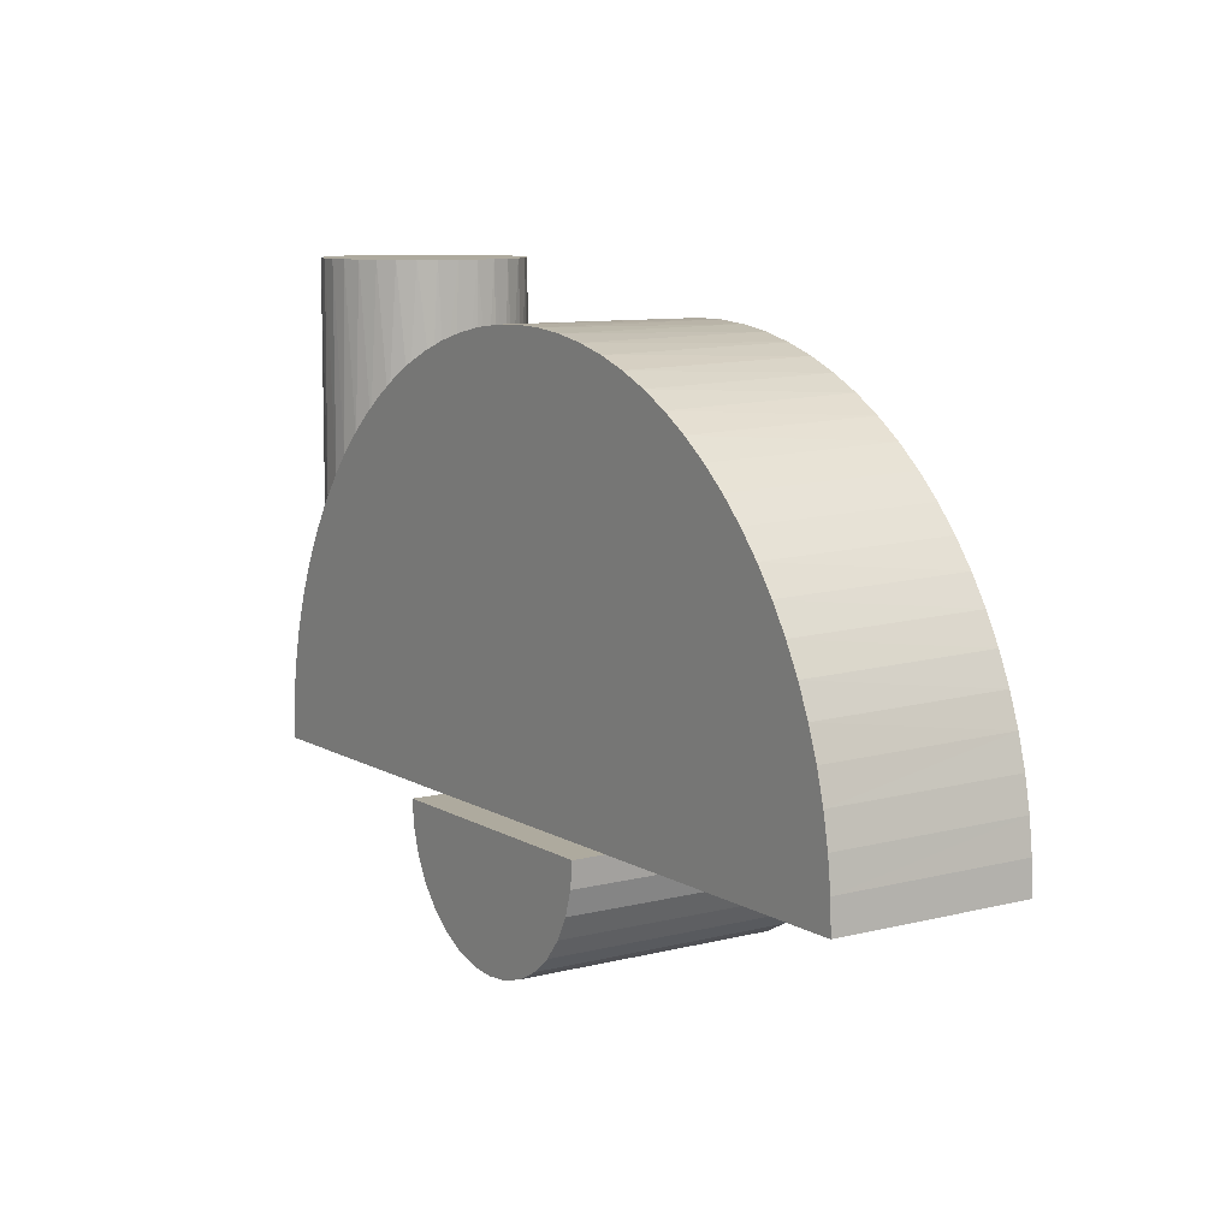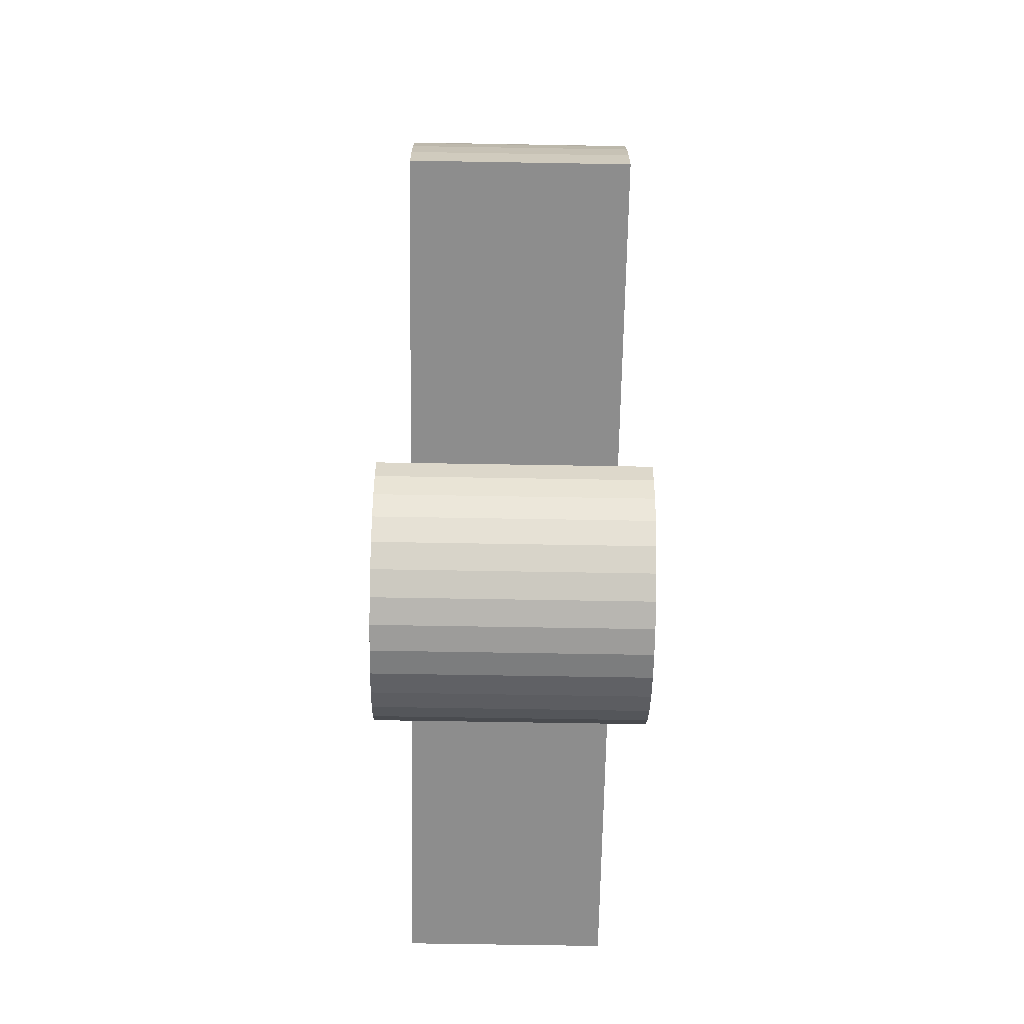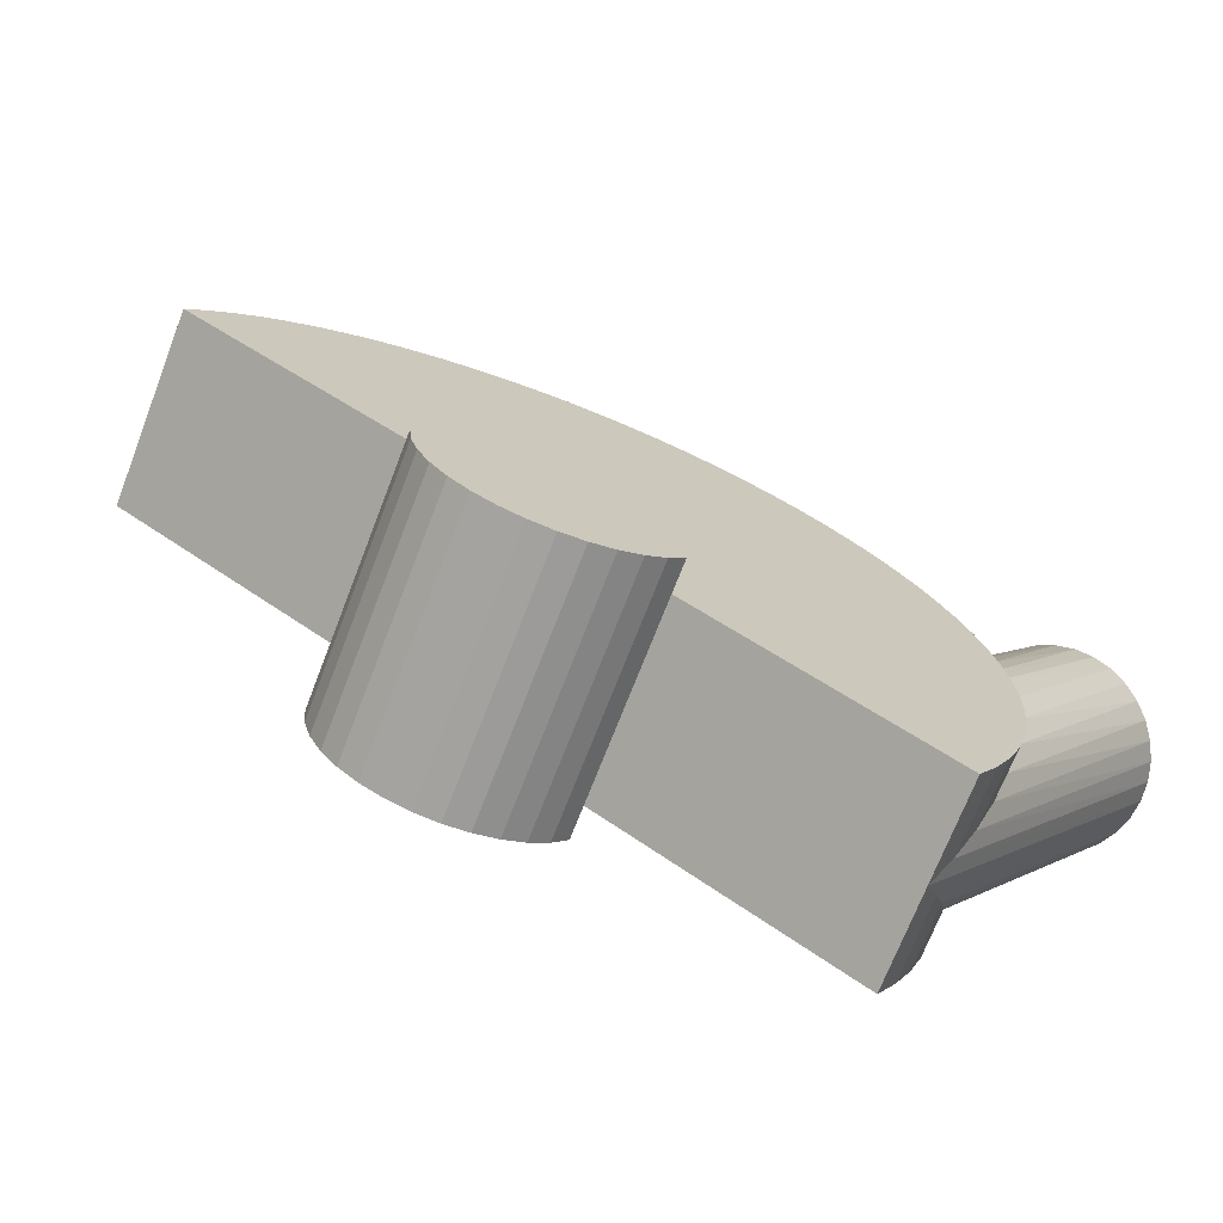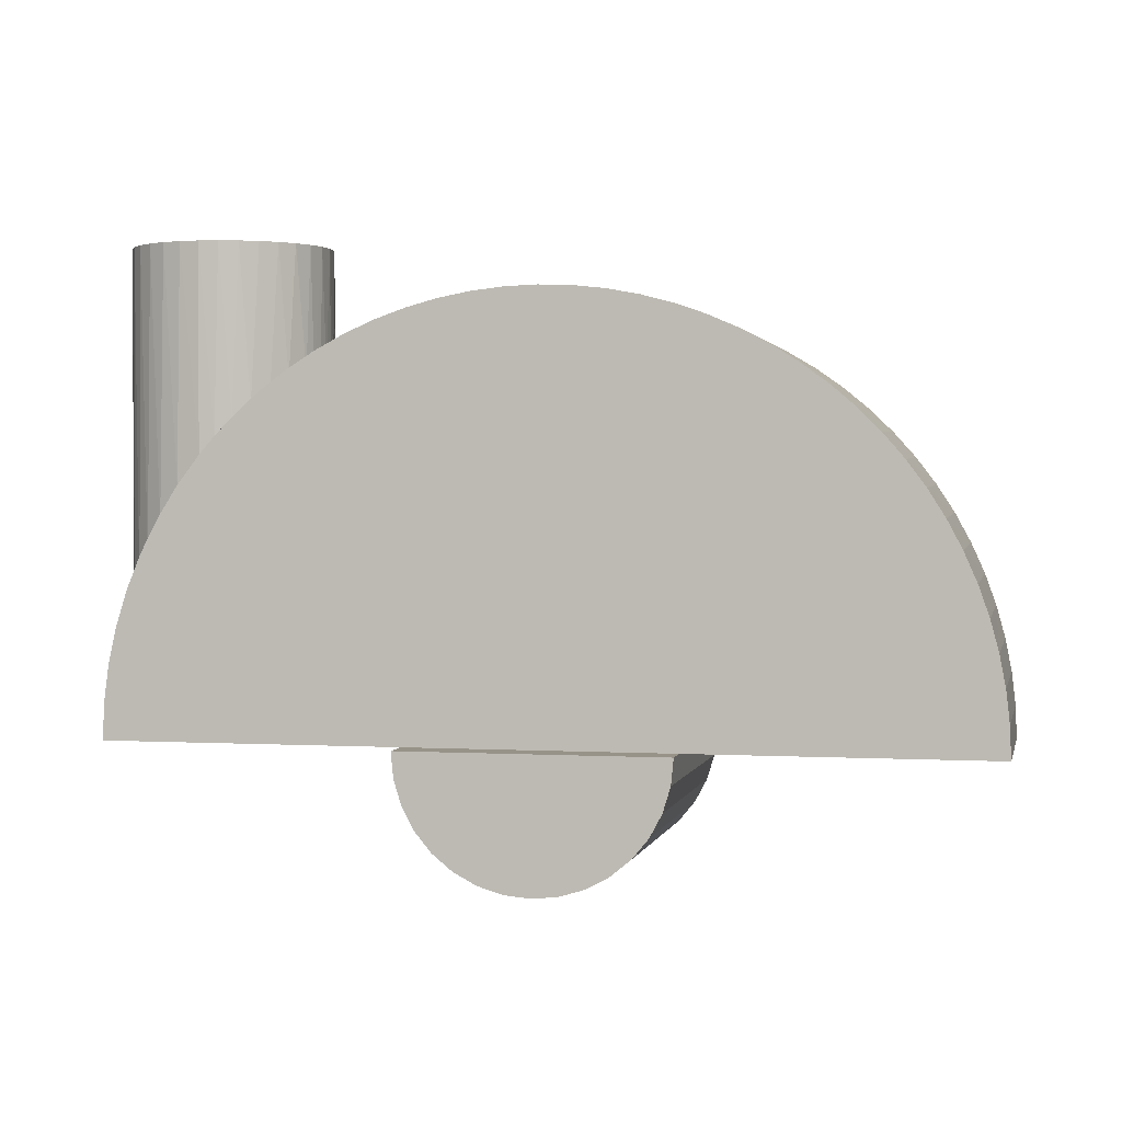
<metadata>
{"format":"obj","ext":"obj","renderer":"f3d","projection":"perspective","resolution":1024,"background":"white","views":[{"elev":9.3,"azim":-98.9,"up":"+Y"},{"elev":-64.6,"azim":-66.0,"up":"+Y"},{"elev":4.9,"azim":31.3,"up":"+Z"},{"elev":1.6,"azim":-142.8,"up":"+Y"}]}
</metadata>
<code>
o _53b795fc-832a-4d90-b94e-8233cd1cd822_1/_53b795fc-832a-4d90-b94e-8233cd1cd822/mesh33/mesh33-geometry#mesh33-geometry
v 0.5314 -0.6979 0.3297
v 0.5296 -0.6979 0.3259
v 0.499 -0.6979 0.3402
v 0.5311 -0.7012 0.3298
v 0.5552 -0.6666 0.3139
v 0.5008 -0.6979 0.344
v 0.5011 -0.7012 0.3438
v 0.5169 -0.7012 0.2992
v 0.4736 -0.6663 0.352
v 0.5575 -0.6706 0.3129
v 0.5303 -0.7044 0.3302
v 0.5189 -0.6979 0.3029
v 0.4759 -0.663 0.3509
v 0.4715 -0.6699 0.353
v 0.5552 -0.6667 0.3136
v 0.5595 -0.6748 0.3119
v 0.4883 -0.6979 0.3172
v 0.502 -0.7044 0.3434
v 0.516 -0.7044 0.2996
v 0.5171 -0.6979 0.299
v 0.5588 -0.6979 0.2983
v 0.4784 -0.6598 0.3498
v 0.4647 -0.6636 0.3282
v 0.4625 -0.6669 0.3292
v 0.4697 -0.6736 0.3538
v 0.5571 -0.6708 0.3117
v 0.5526 -0.6628 0.3151
v 0.5612 -0.6792 0.3112
v 0.4868 -0.7012 0.3132
v 0.4645 -0.6979 0.3562
v 0.4877 -0.7044 0.3128
v 0.5289 -0.7073 0.3309
v 0.4865 -0.6979 0.3133
v 0.5534 -0.6979 0.2868
v 0.5641 -0.6979 0.3098
v 0.4671 -0.6605 0.327
v 0.4605 -0.6704 0.3301
v 0.4681 -0.6774 0.3546
v 0.5566 -0.6369 0.3122
v 0.5548 -0.6369 0.3139
v 0.5585 -0.6751 0.3095
v 0.5625 -0.6838 0.3106
v 0.4538 -0.6979 0.3332
v 0.4647 -0.6937 0.3562
v 0.5034 -0.7073 0.3428
v 0.5146 -0.7073 0.3003
v 0.5532 -0.6931 0.2869
v 0.5577 -0.6934 0.2964
v 0.5595 -0.6934 0.3003
v 0.5639 -0.6931 0.3099
v 0.4811 -0.6569 0.3485
v 0.4698 -0.6576 0.3258
v 0.5445 -0.6666 0.2909
v 0.4587 -0.674 0.3309
v 0.4668 -0.6813 0.3552
v 0.5581 -0.6369 0.3102
v 0.5526 -0.6369 0.3151
v 0.5595 -0.6796 0.3072
v 0.5634 -0.6884 0.3101
v 0.4539 -0.6938 0.3332
v 0.4651 -0.6895 0.356
v 0.4891 -0.7073 0.3121
v 0.5269 -0.7099 0.3318
v 0.5527 -0.6884 0.2872
v 0.5588 -0.6369 0.2983
v 0.4841 -0.6542 0.3471
v 0.4573 -0.6778 0.3316
v 0.4658 -0.6854 0.3556
v 0.5492 -0.6369 0.2911
v 0.5467 -0.6369 0.291
v 0.5443 -0.6369 0.2913
v 0.5508 -0.6606 0.3158
v 0.5592 -0.6369 0.308
v 0.5599 -0.6842 0.3048
v 0.4544 -0.6897 0.333
v 0.491 -0.7099 0.3112
v 0.5053 -0.7099 0.3419
v 0.5127 -0.7099 0.3011
v 0.5468 -0.6706 0.2899
v 0.5517 -0.6838 0.2876
v 0.5563 -0.6888 0.2947
v 0.5575 -0.6369 0.2962
v 0.5599 -0.6888 0.3025
v 0.5596 -0.6369 0.3006
v 0.4872 -0.6518 0.3457
v 0.4726 -0.6549 0.3245
v 0.5419 -0.6628 0.2922
v 0.456 -0.6817 0.3322
v 0.4551 -0.6857 0.3327
v 0.5516 -0.6369 0.2917
v 0.5419 -0.6369 0.2922
v 0.5503 -0.6369 0.316
v 0.5501 -0.6597 0.3163
v 0.5598 -0.6369 0.3056
v 0.5246 -0.712 0.3329
v 0.5103 -0.712 0.3022
v 0.5488 -0.6748 0.2889
v 0.5447 -0.6667 0.2912
v 0.5504 -0.6792 0.2882
v 0.5545 -0.6842 0.2932
v 0.4905 -0.6497 0.3441
v 0.4756 -0.6525 0.3231
v 0.55 -0.6751 0.2913
v 0.5475 -0.6708 0.291
v 0.5487 -0.6585 0.3163
v 0.5539 -0.6369 0.2928
v 0.5599 -0.6369 0.3031
v 0.4933 -0.712 0.3102
v 0.5076 -0.712 0.3408
v 0.5524 -0.6796 0.2921
v 0.5558 -0.6369 0.2943
v 0.4787 -0.6503 0.3216
v 0.5402 -0.6606 0.2931
v 0.5398 -0.6369 0.2934
v 0.5478 -0.6369 0.3163
v 0.4939 -0.6478 0.3425
v 0.5473 -0.6568 0.3176
v 0.522 -0.7135 0.3341
v 0.482 -0.6484 0.3201
v 0.5402 -0.6606 0.293
v 0.5464 -0.6565 0.3163
v 0.4974 -0.6462 0.3409
v 0.501 -0.6449 0.3392
v 0.5077 -0.7135 0.3035
v 0.496 -0.7135 0.3089
v 0.5102 -0.7135 0.3396
v 0.5386 -0.6585 0.2944
v 0.5379 -0.6369 0.2951
v 0.5453 -0.6369 0.3162
v 0.4855 -0.6467 0.3185
v 0.5441 -0.6549 0.3159
v 0.5047 -0.644 0.3375
v 0.5191 -0.7145 0.3354
v 0.5375 -0.6577 0.2942
v 0.489 -0.6454 0.3169
v 0.5444 -0.6541 0.319
v 0.4926 -0.6443 0.3152
v 0.5048 -0.7145 0.3048
v 0.5131 -0.7145 0.3382
v 0.5371 -0.6565 0.2962
v 0.5364 -0.6369 0.2971
v 0.5429 -0.6369 0.3156
v 0.5417 -0.6535 0.315
v 0.5085 -0.6433 0.3357
v 0.4962 -0.6436 0.3135
v 0.4988 -0.7145 0.3076
v 0.5161 -0.7148 0.3368
v 0.5347 -0.655 0.2955
v 0.5413 -0.6517 0.3204
v 0.5018 -0.7148 0.3062
v 0.5358 -0.6549 0.2982
v 0.5354 -0.6369 0.2993
v 0.5407 -0.6369 0.3145
v 0.5393 -0.6525 0.3136
v 0.5123 -0.643 0.334
v 0.4999 -0.6431 0.3117
v 0.5317 -0.6525 0.2969
v 0.535 -0.6535 0.3006
v 0.5383 -0.6521 0.3126
v 0.538 -0.6495 0.322
v 0.5347 -0.6369 0.3017
v 0.5387 -0.6369 0.313
v 0.5373 -0.6518 0.3115
v 0.5365 -0.6517 0.3103
v 0.5346 -0.6477 0.3236
v 0.5037 -0.643 0.31
v 0.5286 -0.6504 0.2984
v 0.5346 -0.6525 0.3034
v 0.537 -0.6369 0.3112
v 0.5358 -0.6516 0.309
v 0.5253 -0.6484 0.2999
v 0.531 -0.6461 0.3252
v 0.5161 -0.643 0.3322
v 0.5346 -0.6521 0.3048
v 0.5346 -0.6369 0.3042
v 0.5358 -0.6369 0.309
v 0.5219 -0.6468 0.3015
v 0.5074 -0.6431 0.3083
v 0.5349 -0.6518 0.3063
v 0.535 -0.6369 0.3067
v 0.5353 -0.6517 0.3077
v 0.5184 -0.6454 0.3032
v 0.5274 -0.6449 0.3269
v 0.5199 -0.6433 0.3304
v 0.5148 -0.6443 0.3048
v 0.5237 -0.6439 0.3286
v 0.5111 -0.6436 0.3065
f 1 2 3
f 3 2 1
f 1 4 2
f 2 4 1
f 5 3 2
f 2 3 5
f 1 3 6
f 6 3 1
f 1 7 4
f 4 7 1
f 2 4 8
f 8 4 2
f 5 9 3
f 3 9 5
f 10 5 2
f 2 5 10
f 3 7 6
f 6 7 3
f 1 6 7
f 7 6 1
f 4 7 11
f 11 7 4
f 4 11 8
f 8 11 4
f 2 8 12
f 12 8 2
f 5 13 9
f 9 13 5
f 3 9 14
f 14 9 3
f 5 10 15
f 15 10 5
f 16 10 2
f 2 10 16
f 17 7 3
f 3 7 17
f 11 7 18
f 18 7 11
f 8 11 19
f 19 11 8
f 12 8 20
f 20 8 12
f 2 12 21
f 21 12 2
f 5 22 13
f 13 22 5
f 13 23 9
f 9 23 13
f 9 24 14
f 14 24 9
f 3 14 25
f 25 14 3
f 15 10 26
f 26 10 15
f 27 5 15
f 15 5 27
f 10 16 26
f 26 16 10
f 28 16 2
f 2 16 28
f 17 29 7
f 7 29 17
f 30 17 3
f 3 17 30
f 7 31 18
f 18 31 7
f 11 18 32
f 32 18 11
f 11 32 19
f 19 32 11
f 8 19 29
f 29 19 8
f 20 8 29
f 29 8 20
f 12 20 33
f 33 20 12
f 21 12 34
f 34 12 21
f 2 21 35
f 35 21 2
f 5 27 22
f 22 27 5
f 22 36 13
f 13 36 22
f 36 23 13
f 13 23 36
f 23 24 9
f 9 24 23
f 24 37 14
f 14 37 24
f 14 37 25
f 25 37 14
f 3 25 38
f 38 25 3
f 26 39 15
f 15 39 26
f 15 40 27
f 27 40 15
f 26 16 41
f 41 16 26
f 16 28 41
f 41 28 16
f 42 28 2
f 2 28 42
f 33 29 17
f 17 29 33
f 29 31 7
f 7 31 29
f 30 43 17
f 17 43 30
f 3 44 30
f 30 44 3
f 31 45 18
f 18 45 31
f 32 18 45
f 45 18 32
f 19 32 46
f 46 32 19
f 19 31 29
f 29 31 19
f 20 29 33
f 33 29 20
f 12 33 17
f 17 33 12
f 34 12 47
f 47 12 34
f 48 21 34
f 34 21 48
f 49 35 21
f 21 35 49
f 35 50 2
f 2 50 35
f 27 51 22
f 22 51 27
f 22 52 36
f 36 52 22
f 53 23 36
f 36 23 53
f 53 24 23
f 23 24 53
f 17 37 24
f 24 37 17
f 37 54 25
f 25 54 37
f 25 54 38
f 38 54 25
f 3 38 55
f 55 38 3
f 56 39 26
f 26 39 56
f 39 40 15
f 15 40 39
f 40 57 27
f 27 57 40
f 41 56 26
f 26 56 41
f 41 28 58
f 58 28 41
f 28 42 58
f 58 42 28
f 59 42 2
f 2 42 59
f 60 43 30
f 30 43 60
f 17 43 60
f 60 43 17
f 3 61 44
f 44 61 3
f 44 60 30
f 30 60 44
f 31 62 45
f 45 62 31
f 32 45 63
f 63 45 32
f 32 63 46
f 46 63 32
f 19 46 31
f 31 46 19
f 53 12 17
f 17 12 53
f 47 12 64
f 64 12 47
f 47 48 34
f 34 48 47
f 65 21 48
f 48 21 65
f 50 35 49
f 49 35 50
f 65 49 21
f 21 49 65
f 50 59 2
f 2 59 50
f 27 66 51
f 51 66 27
f 51 52 22
f 22 52 51
f 53 36 52
f 52 36 53
f 53 17 24
f 24 17 53
f 17 54 37
f 37 54 17
f 54 67 38
f 38 67 54
f 38 67 55
f 55 67 38
f 3 55 68
f 68 55 3
f 39 56 69
f 69 56 39
f 40 39 70
f 70 39 40
f 57 40 71
f 71 40 57
f 57 72 27
f 27 72 57
f 73 56 41
f 41 56 73
f 58 73 41
f 41 73 58
f 58 42 74
f 74 42 58
f 42 59 74
f 74 59 42
f 17 60 75
f 75 60 17
f 3 68 61
f 61 68 3
f 61 60 44
f 44 60 61
f 46 62 31
f 31 62 46
f 62 76 45
f 45 76 62
f 63 45 77
f 77 45 63
f 46 63 78
f 78 63 46
f 79 12 53
f 53 12 79
f 64 12 80
f 80 12 64
f 64 81 47
f 47 81 64
f 81 48 47
f 47 48 81
f 65 48 82
f 82 48 65
f 83 50 49
f 49 50 83
f 84 49 65
f 65 49 84
f 59 50 83
f 83 50 59
f 27 85 66
f 66 85 27
f 66 86 51
f 51 86 66
f 51 86 52
f 52 86 51
f 53 52 87
f 87 52 53
f 17 67 54
f 54 67 17
f 67 88 55
f 55 88 67
f 55 89 68
f 68 89 55
f 56 90 69
f 69 90 56
f 39 69 70
f 70 69 39
f 40 70 71
f 71 70 40
f 57 71 91
f 91 71 57
f 57 92 72
f 72 92 57
f 93 27 72
f 72 27 93
f 56 73 90
f 90 73 56
f 73 58 94
f 94 58 73
f 94 58 74
f 74 58 94
f 74 59 83
f 83 59 74
f 61 75 60
f 60 75 61
f 17 75 89
f 89 75 17
f 68 89 61
f 61 89 68
f 46 78 62
f 62 78 46
f 78 76 62
f 62 76 78
f 45 76 77
f 77 76 45
f 63 77 95
f 95 77 63
f 63 96 78
f 78 96 63
f 97 12 79
f 79 12 97
f 53 98 79
f 79 98 53
f 80 12 99
f 99 12 80
f 80 100 64
f 64 100 80
f 100 81 64
f 64 81 100
f 82 48 81
f 81 48 82
f 84 65 82
f 82 65 84
f 84 83 49
f 49 83 84
f 27 101 85
f 85 101 27
f 85 102 66
f 66 102 85
f 66 102 86
f 86 102 66
f 87 52 86
f 86 52 87
f 87 98 53
f 53 98 87
f 17 88 67
f 67 88 17
f 55 88 89
f 89 88 55
f 90 103 69
f 69 103 90
f 69 104 70
f 70 104 69
f 70 98 71
f 71 98 70
f 71 87 91
f 91 87 71
f 57 91 92
f 92 91 57
f 72 92 105
f 105 92 72
f 27 93 101
f 101 93 27
f 105 93 72
f 72 93 105
f 73 106 90
f 90 106 73
f 73 94 106
f 106 94 73
f 94 74 107
f 107 74 94
f 107 74 83
f 83 74 107
f 89 75 61
f 61 75 89
f 17 89 88
f 88 89 17
f 78 96 76
f 76 96 78
f 77 76 108
f 108 76 77
f 95 77 109
f 109 77 95
f 95 96 63
f 63 96 95
f 99 12 97
f 97 12 99
f 79 104 97
f 97 104 79
f 98 104 79
f 79 104 98
f 99 110 80
f 80 110 99
f 110 100 80
f 80 100 110
f 111 81 100
f 100 81 111
f 82 81 111
f 111 81 82
f 107 84 82
f 82 84 107
f 107 83 84
f 84 83 107
f 101 112 85
f 85 112 101
f 85 112 102
f 102 112 85
f 87 86 102
f 102 86 87
f 98 87 71
f 71 87 98
f 110 103 90
f 90 103 110
f 103 104 69
f 69 104 103
f 104 98 70
f 70 98 104
f 87 113 91
f 91 113 87
f 92 91 114
f 114 91 92
f 92 115 105
f 105 115 92
f 93 116 101
f 101 116 93
f 93 105 117
f 117 105 93
f 106 110 90
f 90 110 106
f 94 111 106
f 106 111 94
f 94 107 111
f 111 107 94
f 96 108 76
f 76 108 96
f 77 108 109
f 109 108 77
f 95 109 118
f 118 109 95
f 118 96 95
f 95 96 118
f 97 103 99
f 99 103 97
f 104 103 97
f 97 103 104
f 103 110 99
f 99 110 103
f 106 100 110
f 110 100 106
f 111 100 106
f 106 100 111
f 107 82 111
f 111 82 107
f 101 119 112
f 112 119 101
f 87 102 112
f 112 102 87
f 120 113 87
f 87 113 120
f 91 113 114
f 114 113 91
f 92 114 115
f 115 114 92
f 105 115 121
f 121 115 105
f 93 122 116
f 116 122 93
f 116 119 101
f 101 119 116
f 117 105 121
f 121 105 117
f 93 117 123
f 123 117 93
f 96 124 108
f 108 124 96
f 109 108 125
f 125 108 109
f 118 109 126
f 126 109 118
f 118 124 96
f 96 124 118
f 120 112 119
f 119 112 120
f 87 112 120
f 120 112 87
f 127 113 120
f 120 113 127
f 113 127 114
f 114 127 113
f 115 114 128
f 128 114 115
f 115 129 121
f 121 129 115
f 93 123 122
f 122 123 93
f 122 130 116
f 116 130 122
f 116 130 119
f 119 130 116
f 117 121 131
f 131 121 117
f 117 132 123
f 123 132 117
f 124 125 108
f 108 125 124
f 109 125 126
f 126 125 109
f 118 126 133
f 133 126 118
f 133 124 118
f 118 124 133
f 120 119 130
f 130 119 120
f 134 127 120
f 120 127 134
f 114 127 128
f 128 127 114
f 115 128 129
f 129 128 115
f 121 129 131
f 131 129 121
f 123 135 122
f 122 135 123
f 122 135 130
f 130 135 122
f 117 131 136
f 136 131 117
f 117 136 132
f 132 136 117
f 132 137 123
f 123 137 132
f 124 138 125
f 125 138 124
f 126 125 139
f 139 125 126
f 133 126 139
f 139 126 133
f 133 138 124
f 124 138 133
f 120 130 134
f 134 130 120
f 140 127 134
f 134 127 140
f 127 140 128
f 128 140 127
f 129 128 141
f 141 128 129
f 129 142 131
f 131 142 129
f 123 137 135
f 135 137 123
f 134 130 135
f 135 130 134
f 136 131 143
f 143 131 136
f 136 144 132
f 132 144 136
f 132 145 137
f 137 145 132
f 138 146 125
f 125 146 138
f 139 125 146
f 146 125 139
f 133 139 147
f 147 139 133
f 147 138 133
f 133 138 147
f 140 134 148
f 148 134 140
f 128 140 141
f 141 140 128
f 129 141 142
f 142 141 129
f 142 143 131
f 131 143 142
f 134 135 137
f 137 135 134
f 136 143 149
f 149 143 136
f 136 149 144
f 144 149 136
f 144 145 132
f 132 145 144
f 134 137 145
f 145 137 134
f 138 150 146
f 146 150 138
f 139 146 150
f 150 146 139
f 139 150 147
f 147 150 139
f 147 150 138
f 138 150 147
f 134 145 148
f 148 145 134
f 151 140 148
f 148 140 151
f 140 151 141
f 141 151 140
f 142 141 152
f 152 141 142
f 153 143 142
f 142 143 153
f 149 143 154
f 154 143 149
f 149 155 144
f 144 155 149
f 144 156 145
f 145 156 144
f 148 145 157
f 157 145 148
f 158 151 148
f 148 151 158
f 141 151 152
f 152 151 141
f 142 152 153
f 153 152 142
f 153 154 143
f 143 154 153
f 149 154 159
f 159 154 149
f 149 160 155
f 155 160 149
f 155 156 144
f 144 156 155
f 157 145 156
f 156 145 157
f 158 148 157
f 157 148 158
f 152 151 158
f 158 151 152
f 153 152 161
f 161 152 153
f 162 154 153
f 153 154 162
f 162 159 154
f 154 159 162
f 149 159 163
f 163 159 149
f 149 164 160
f 160 164 149
f 160 165 155
f 155 165 160
f 155 166 156
f 156 166 155
f 157 156 167
f 167 156 157
f 168 158 157
f 157 158 168
f 152 158 161
f 161 158 152
f 153 161 162
f 162 161 153
f 169 159 162
f 162 159 169
f 169 163 159
f 159 163 169
f 149 163 164
f 164 163 149
f 160 164 170
f 170 164 160
f 160 171 165
f 165 171 160
f 165 172 155
f 155 172 165
f 173 166 155
f 155 166 173
f 171 156 166
f 166 156 171
f 167 156 171
f 171 156 167
f 174 157 167
f 167 157 174
f 161 158 168
f 168 158 161
f 174 168 157
f 157 168 174
f 162 161 175
f 175 161 162
f 162 175 169
f 169 175 162
f 169 164 163
f 163 164 169
f 176 170 164
f 164 170 176
f 160 170 167
f 167 170 160
f 160 167 171
f 171 167 160
f 165 171 177
f 177 171 165
f 165 177 172
f 172 177 165
f 172 173 155
f 155 173 172
f 173 178 166
f 166 178 173
f 171 166 177
f 177 166 171
f 179 174 167
f 167 174 179
f 161 168 175
f 175 168 161
f 175 168 174
f 174 168 175
f 169 175 180
f 180 175 169
f 176 164 169
f 169 164 176
f 176 181 170
f 170 181 176
f 170 181 167
f 167 181 170
f 172 177 182
f 182 177 172
f 172 183 173
f 173 183 172
f 184 178 173
f 173 178 184
f 185 166 178
f 178 166 185
f 177 166 182
f 182 166 177
f 180 174 179
f 179 174 180
f 181 179 167
f 167 179 181
f 175 174 180
f 180 174 175
f 169 180 176
f 176 180 169
f 180 181 176
f 176 181 180
f 172 182 183
f 183 182 172
f 183 186 173
f 173 186 183
f 184 187 178
f 178 187 184
f 186 184 173
f 173 184 186
f 182 166 185
f 185 166 182
f 185 178 187
f 187 178 185
f 180 179 181
f 181 179 180
f 183 182 185
f 185 182 183
f 183 185 186
f 186 185 183
f 186 187 184
f 184 187 186
f 186 185 187
f 187 185 186

</code>
